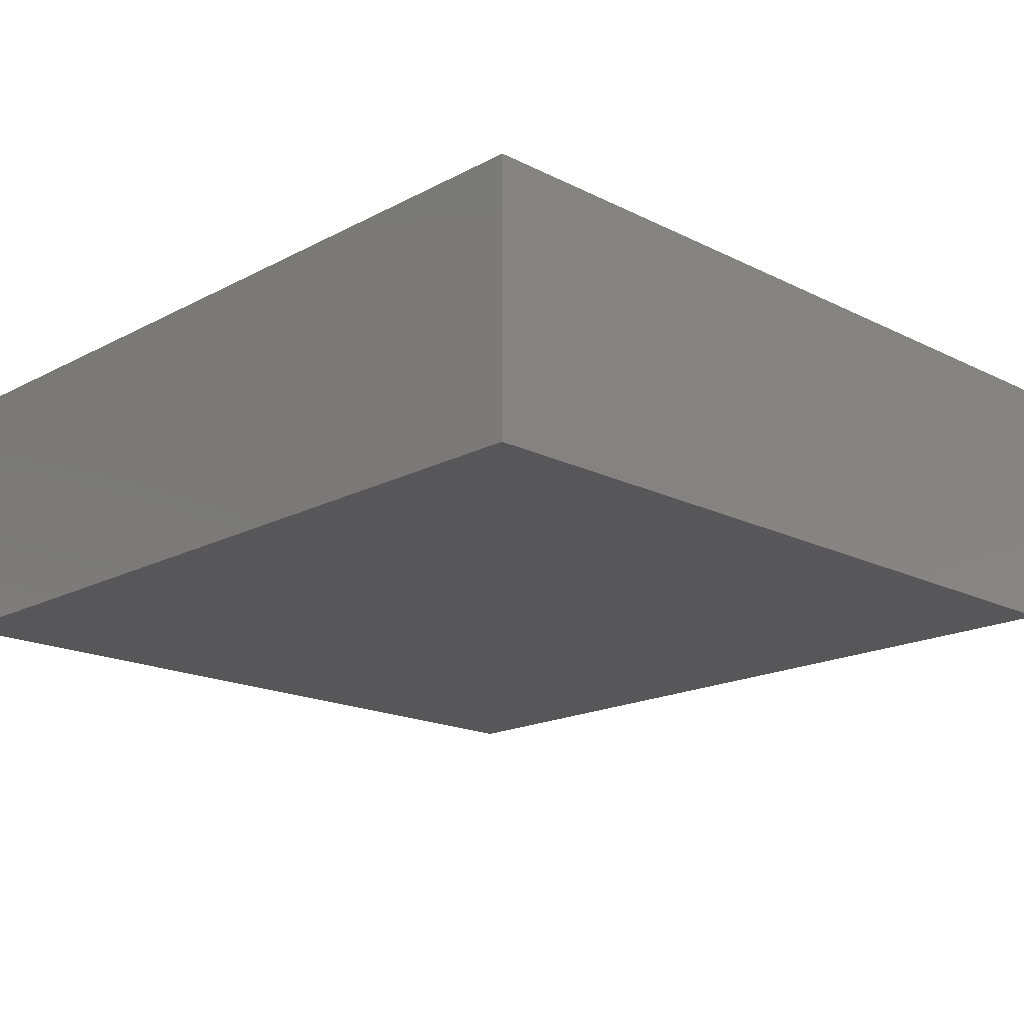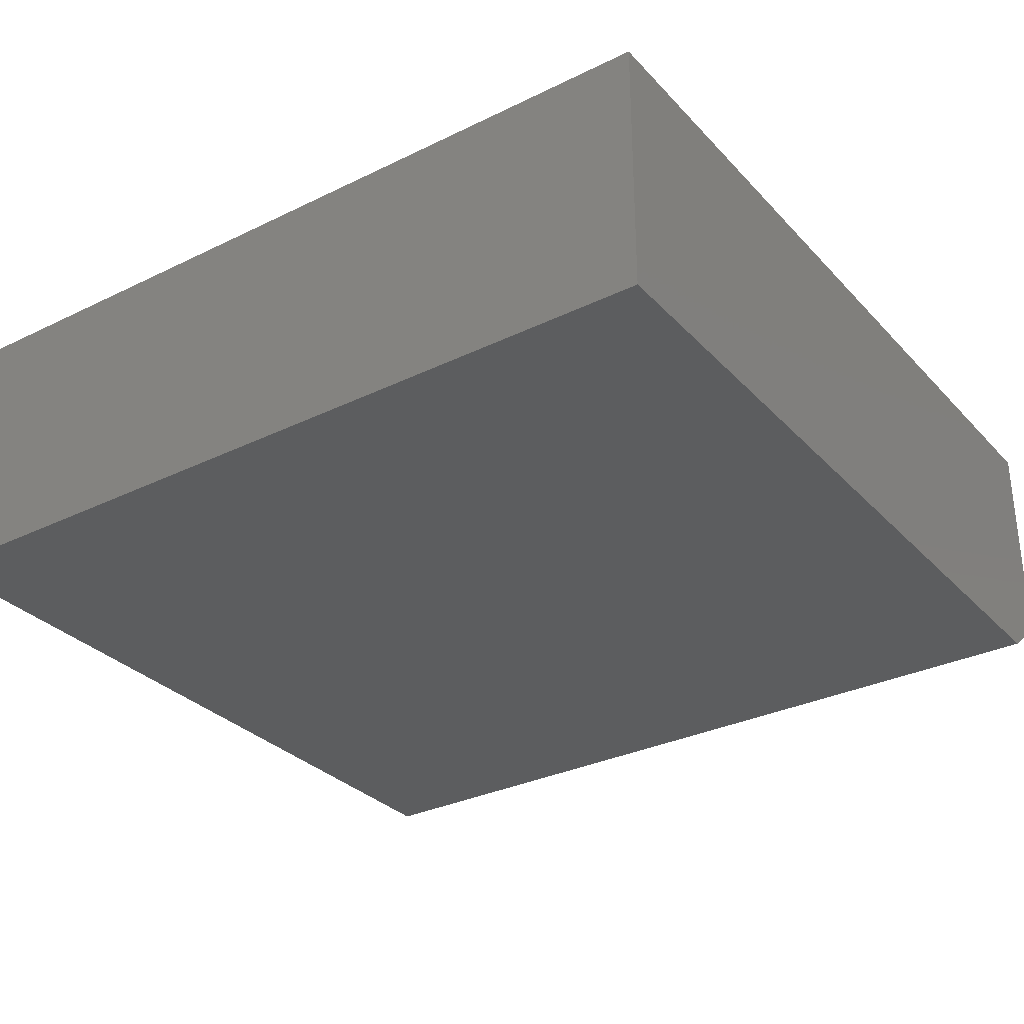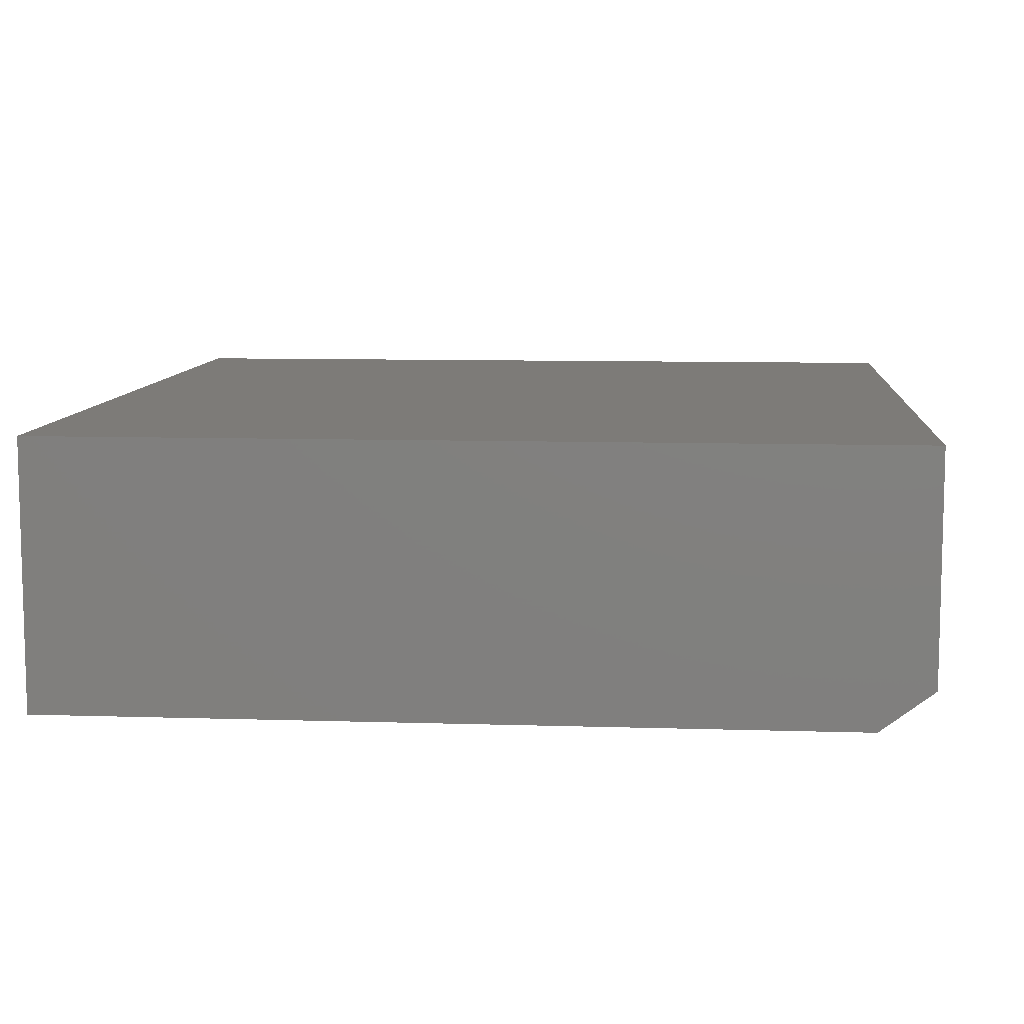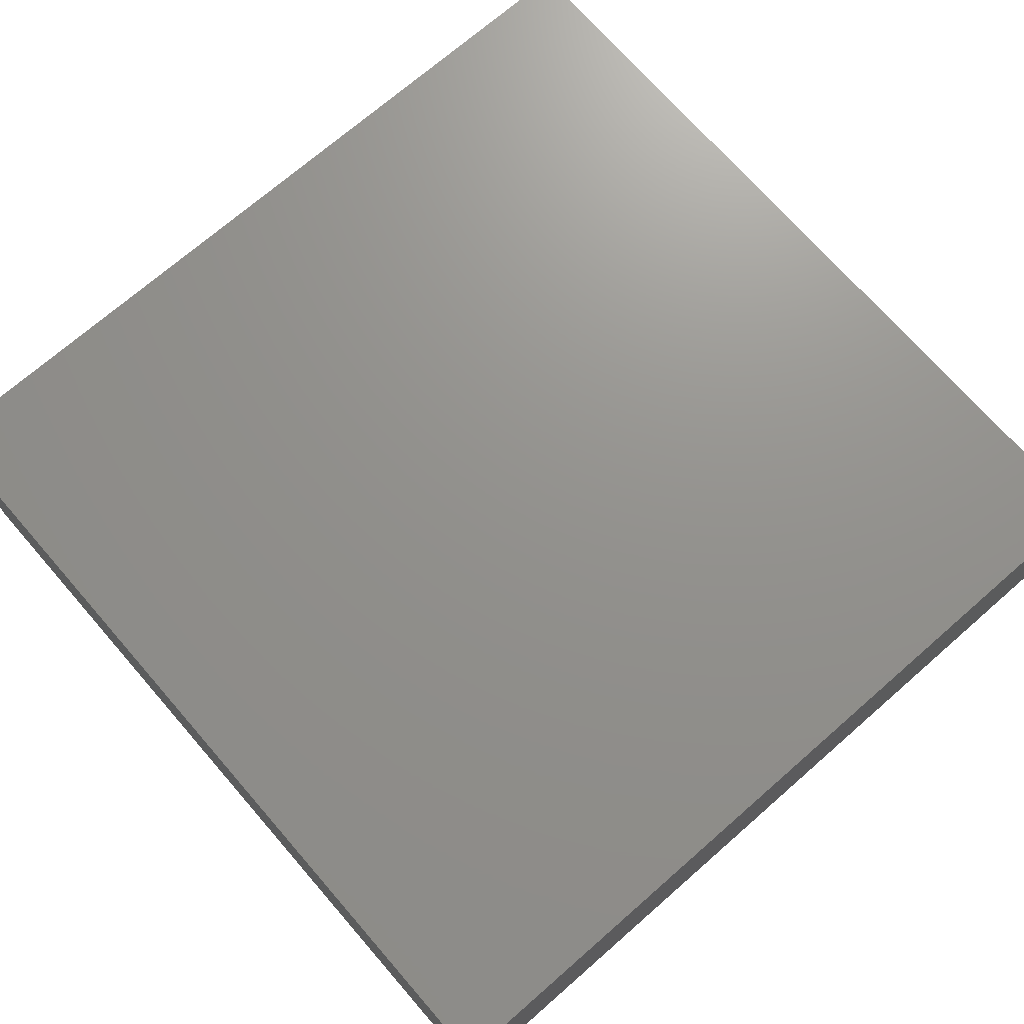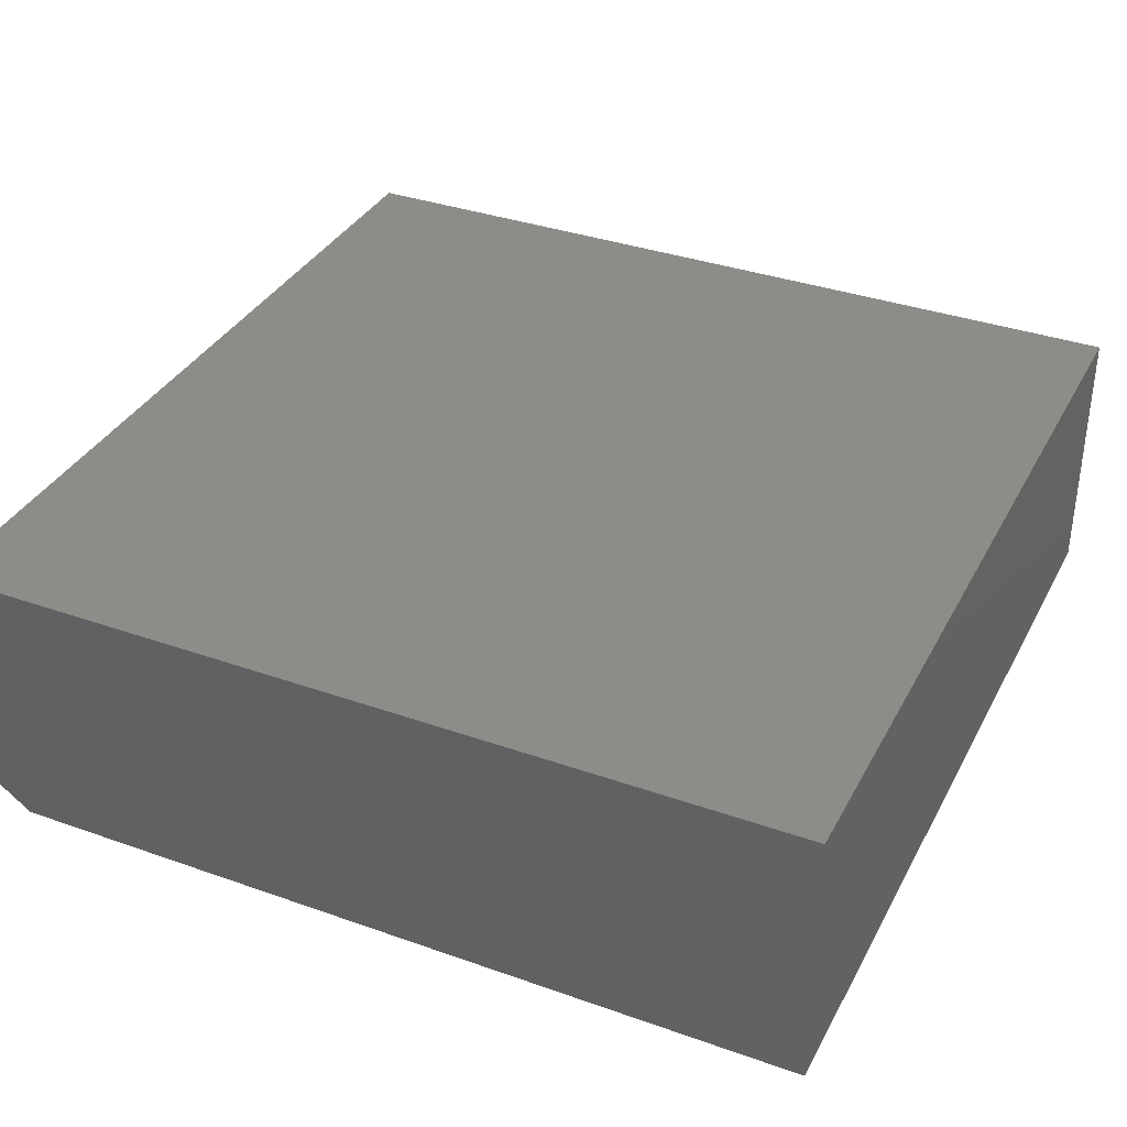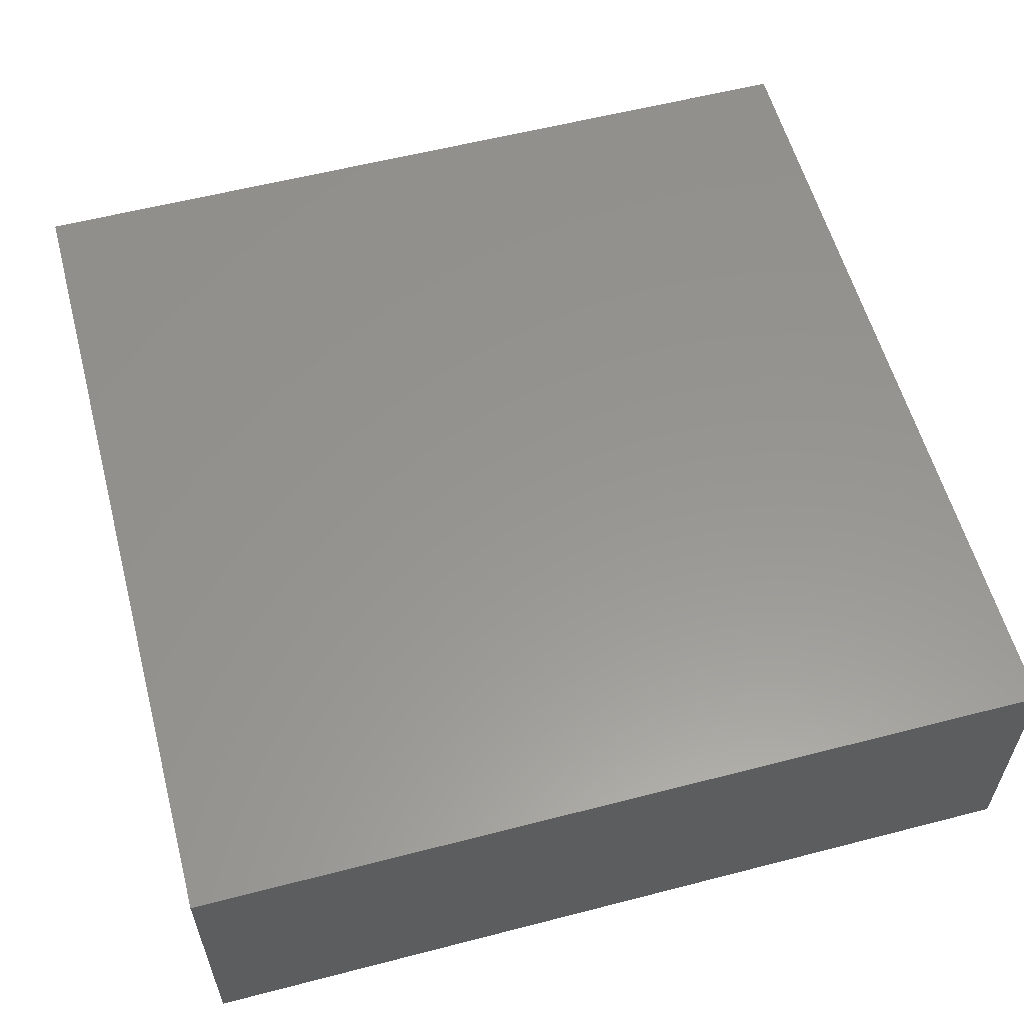
<metadata>
{"format":"stl","ext":"stl","renderer":"f3d","projection":"perspective","resolution":1024,"background":"white","views":[{"elev":-17.9,"azim":45.8,"up":"+Y"},{"elev":-31.2,"azim":34.8,"up":"+Y"},{"elev":9.0,"azim":94.8,"up":"+Y"},{"elev":71.8,"azim":138.9,"up":"+Y"},{"elev":35.6,"azim":-65.0,"up":"+Y"},{"elev":57.9,"azim":-15.0,"up":"+Y"}]}
</metadata>
<code>
# stl→obj: 10 verts, 16 faces
v -0.5045 -0.3125 -0.4938
v 0.4955 -0.3125 -0.4938
v -0.5045 -0.3125 0.4437
v 0.4955 -0.3125 0.4437
v -0.5045 1.286e-16 0.4437
v -0.5045 1.753e-17 -0.5563
v -0.5045 -0.2656 -0.5563
v 0.4955 2.396e-16 0.4437
v 0.4955 1.286e-16 -0.5563
v 0.4955 -0.2656 -0.5563
f 1 2 3
f 3 2 4
f 3 5 1
f 1 5 6
f 1 6 7
f 8 4 9
f 9 4 2
f 9 2 10
f 7 6 10
f 10 6 9
f 2 1 10
f 10 1 7
f 6 5 9
f 9 5 8
f 4 8 3
f 3 8 5

</code>
